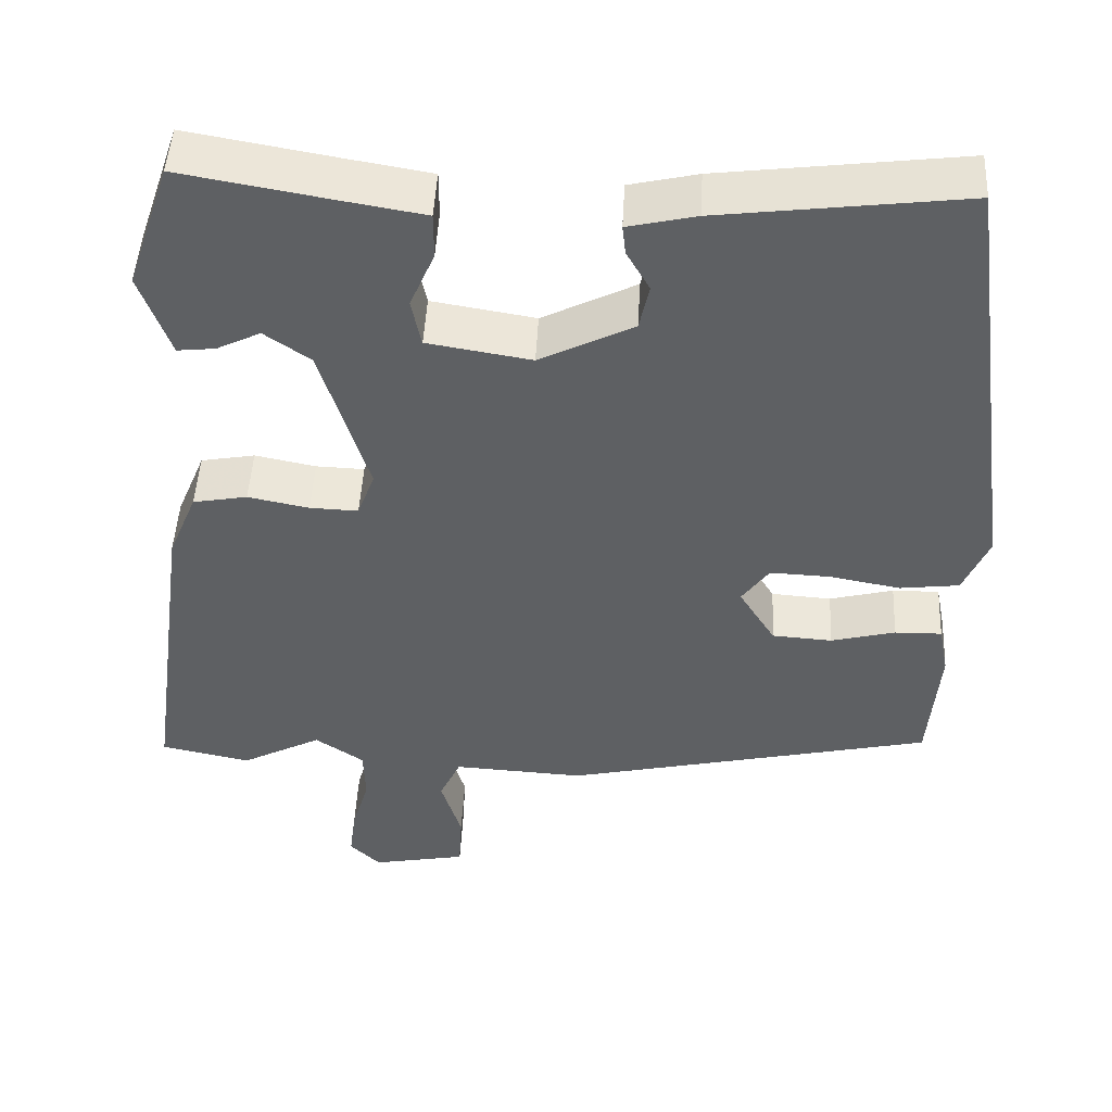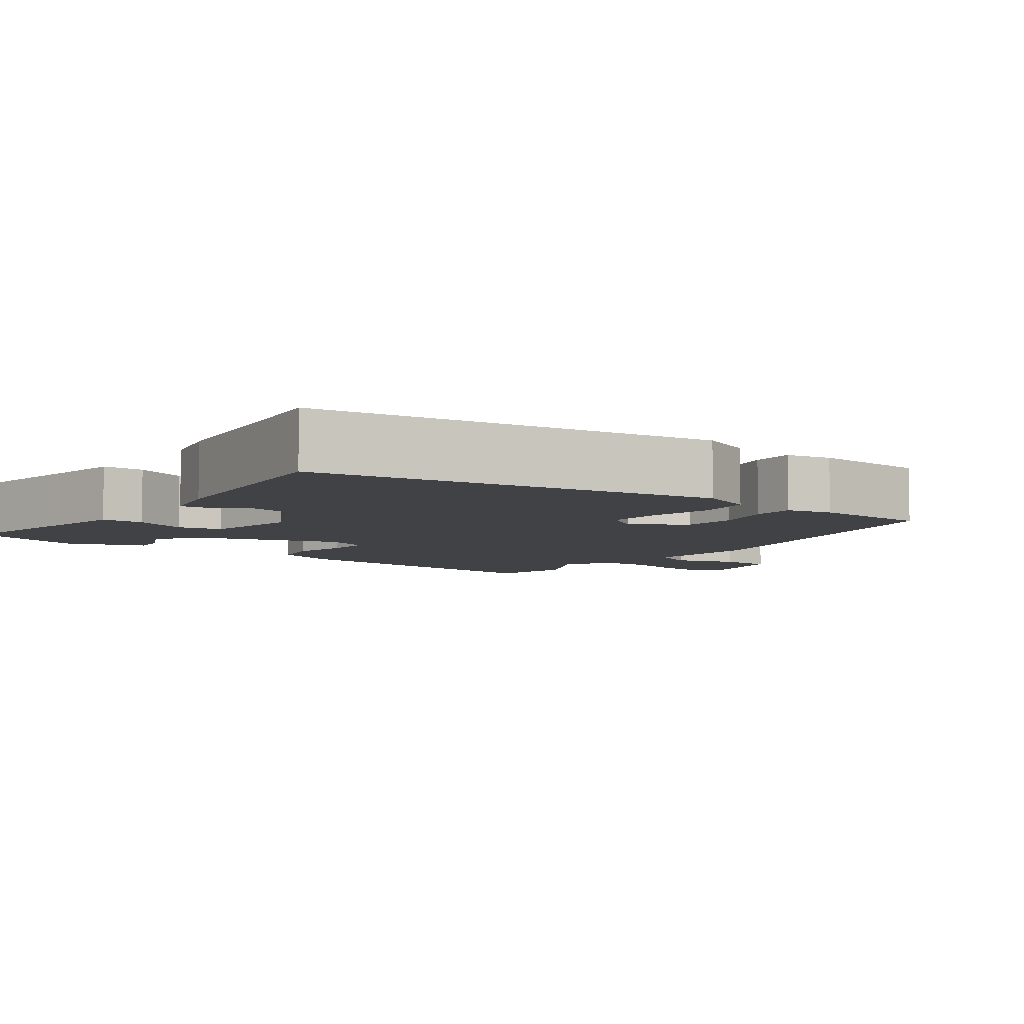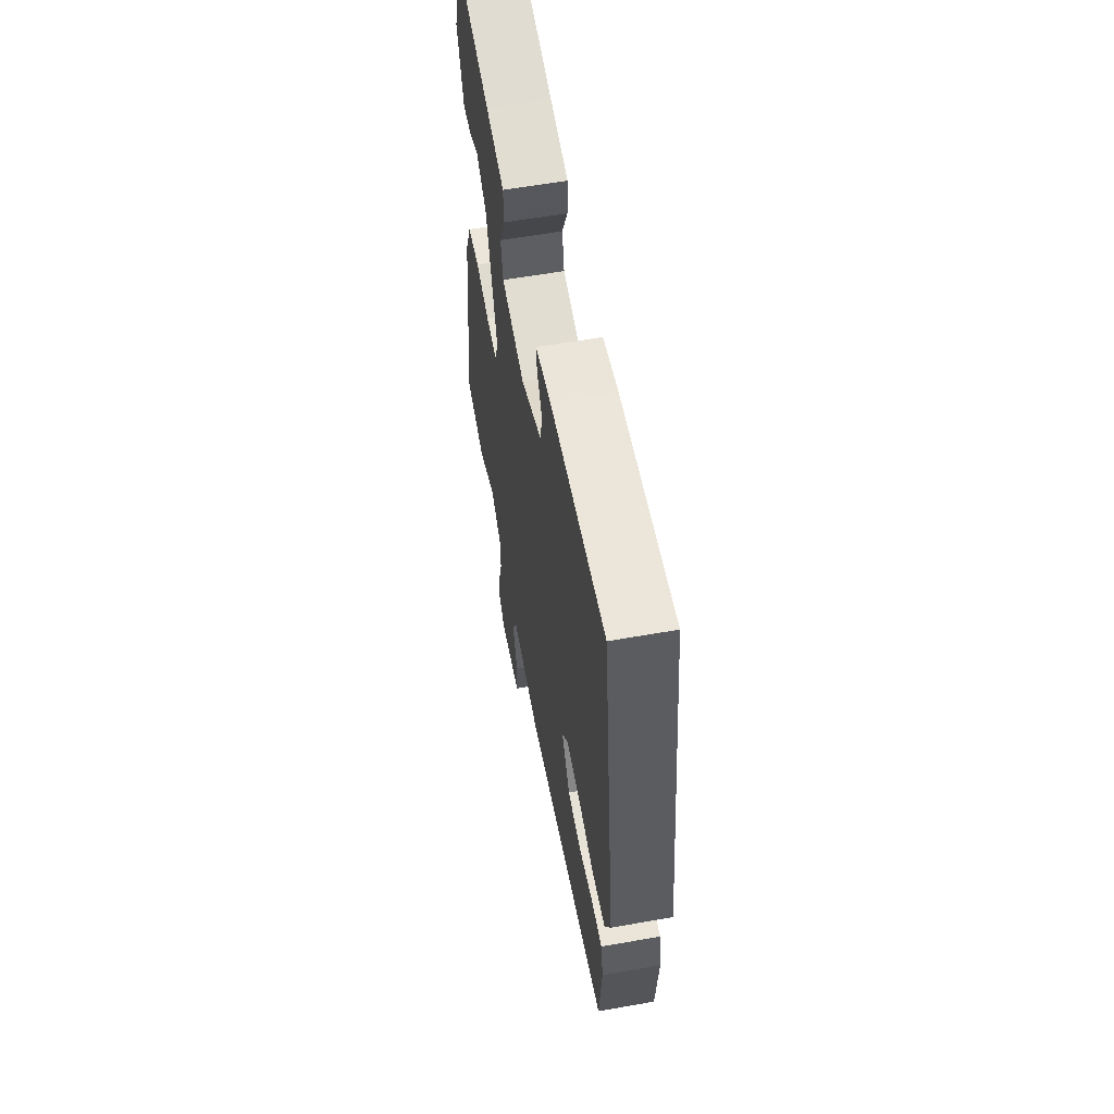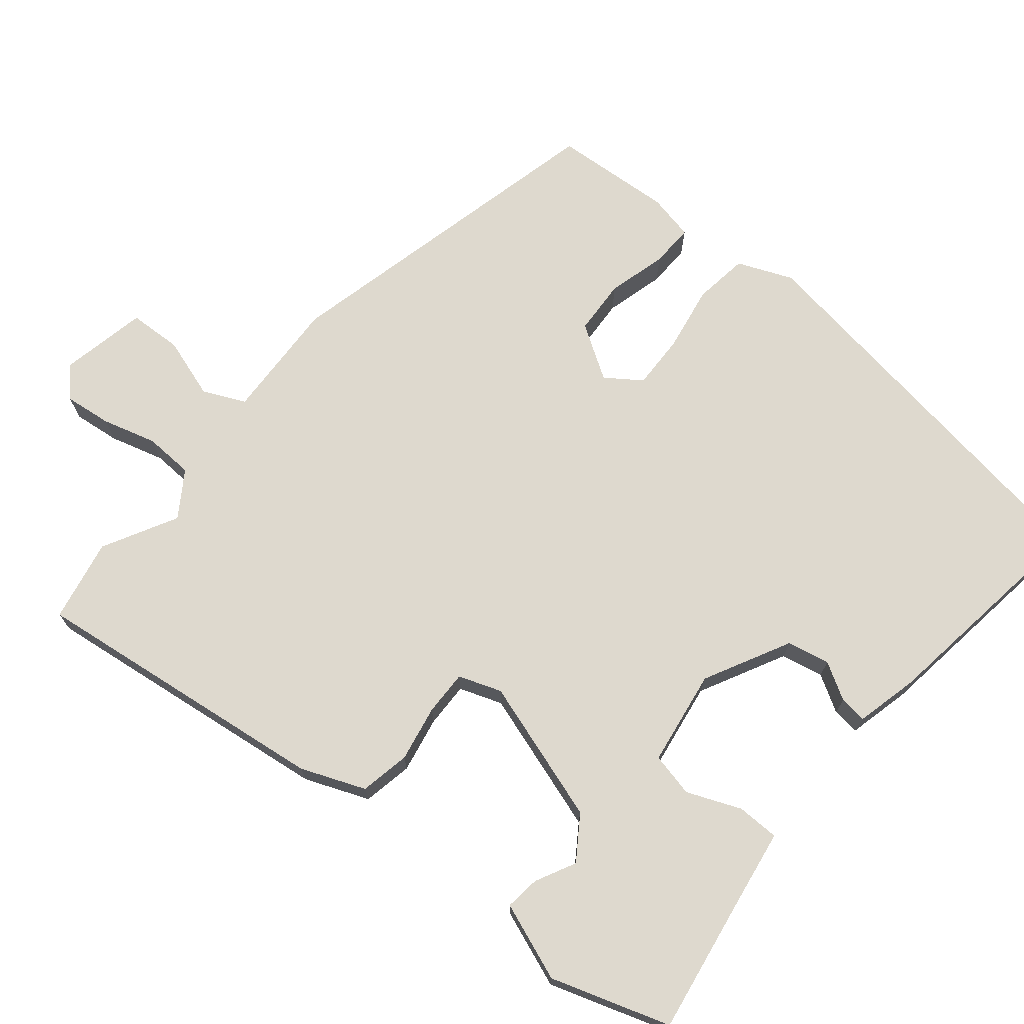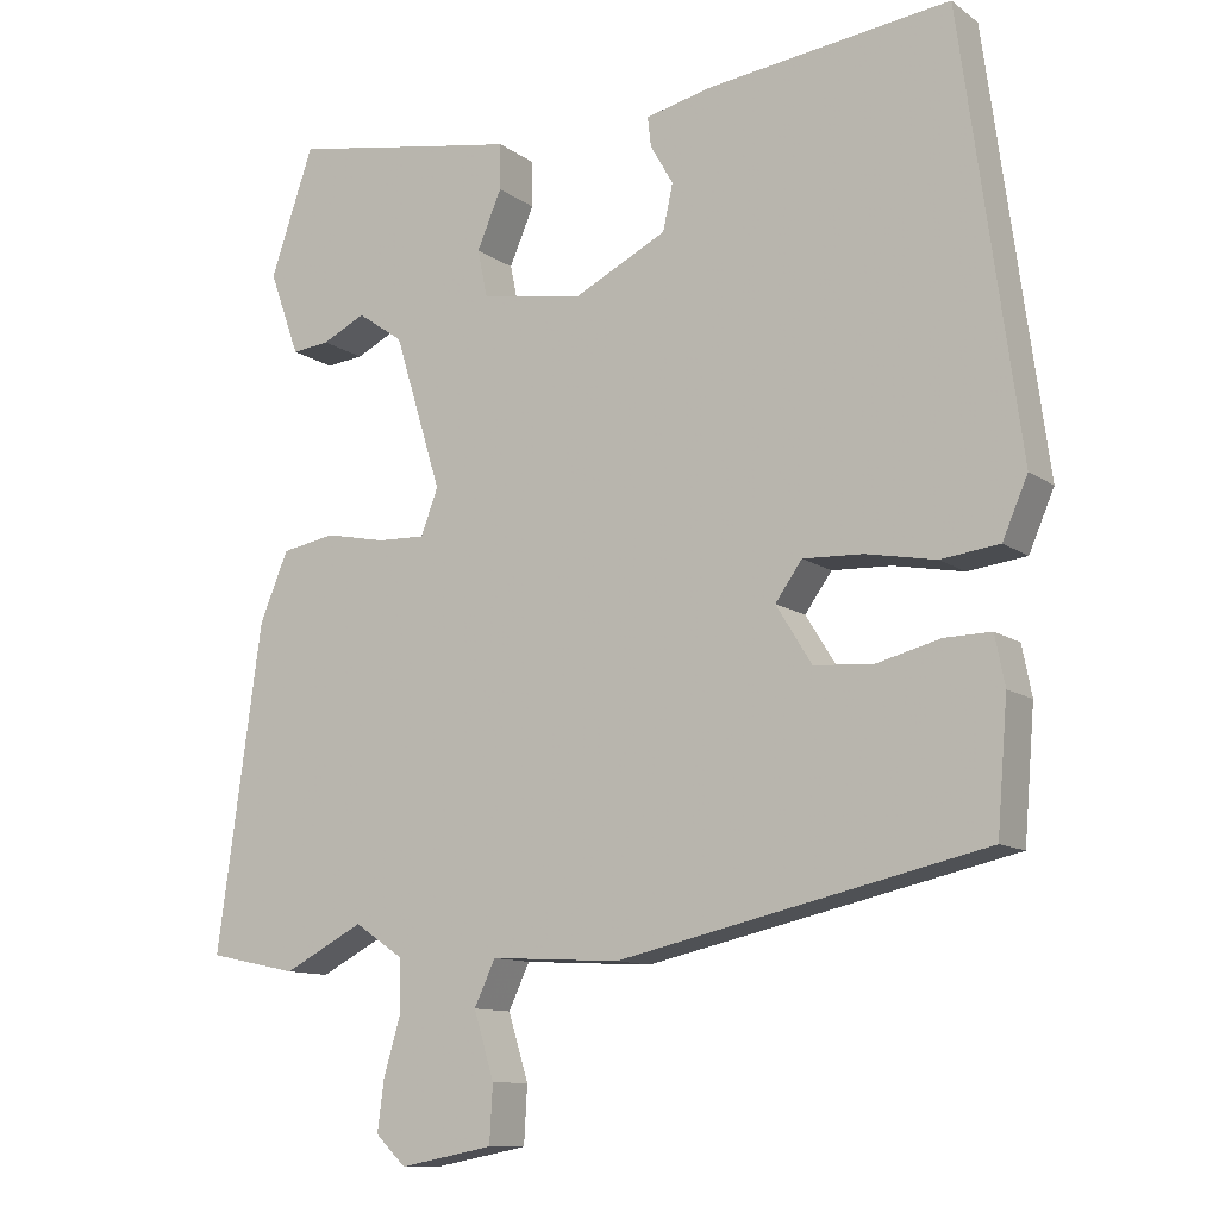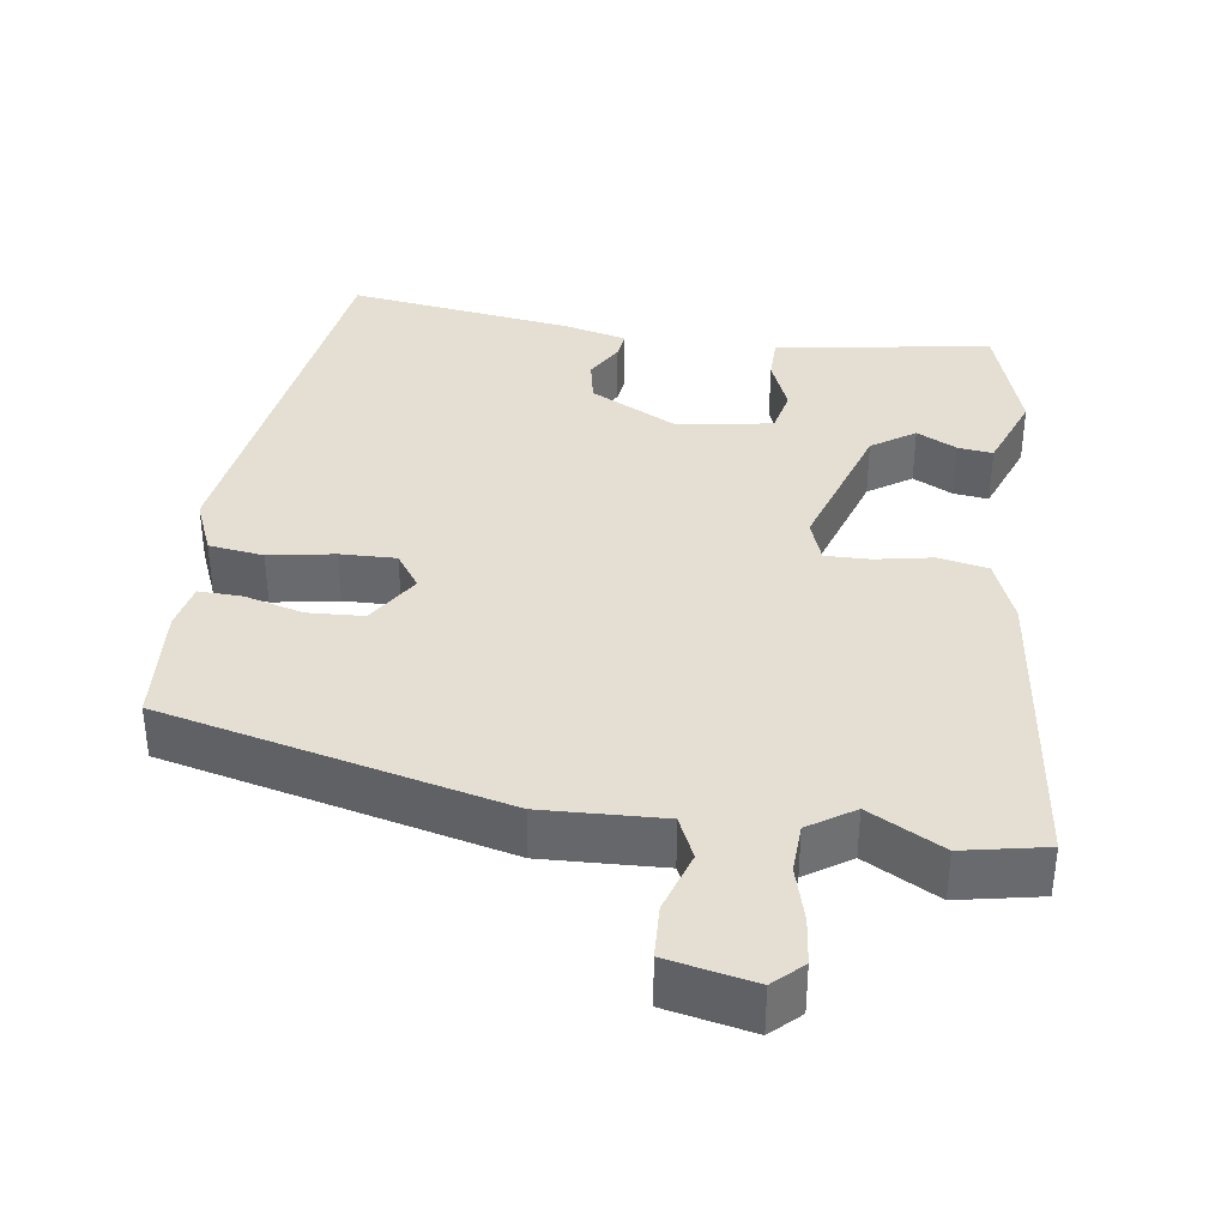
<metadata>
{"format":"obj","ext":"obj","renderer":"f3d","projection":"perspective","resolution":1024,"background":"white","views":[{"elev":47.6,"azim":2.9,"up":"+Z"},{"elev":-6.2,"azim":53.9,"up":"+Y"},{"elev":59.7,"azim":79.7,"up":"+Z"},{"elev":71.5,"azim":-49.7,"up":"+Y"},{"elev":-11.2,"azim":31.3,"up":"+Z"},{"elev":37.1,"azim":-171.1,"up":"+Y"}]}
</metadata>
<code>
v 0.479 0.07 -0.42
v 0.029 0.07 -0.521
v -0.13 0.07 -0.512
v -0.156 0.07 -0.567
v -0.131 0.07 -0.648
v -0.135 0.07 -0.718
v -0.25 0.07 -0.74
v -0.287 0.07 -0.704
v -0.279 0.07 -0.642
v -0.258 0.07 -0.571
v -0.26 0.07 -0.506
v -0.319 0.07 -0.466
v -0.417 0.07 -0.517
v -0.526 0.07 -0.494
v -0.471 0.07 -0.097
v -0.436 0.07 -0.013
v -0.37 0.07 -0.001
v -0.296 0.07 -0.016
v -0.237 0.07 -0.018
v -0.216 0.07 0.038
v -0.274 0.07 0.227
v -0.33 0.07 0.266
v -0.383 0.07 0.24
v -0.429 0.07 0.235
v -0.466 0.07 0.338
v -0.413 0.07 0.493
v -0.231 0.07 0.461
v -0.131 0.07 0.444
v -0.131 0.07 0.388
v -0.161 0.07 0.318
v -0.149 0.07 0.26
v -0.023 0.07 0.239
v 0.091 0.07 0.296
v 0.103 0.07 0.352
v 0.075 0.07 0.401
v 0.071 0.07 0.437
v 0.154 0.07 0.456
v 0.451 0.07 0.493
v 0.523 0.07 -0.039
v 0.492 0.07 -0.111
v 0.42 0.07 -0.12
v 0.334 0.07 -0.104
v 0.261 0.07 -0.101
v 0.228 0.07 -0.147
v 0.272 0.07 -0.218
v 0.345 0.07 -0.223
v 0.423 0.07 -0.203
v 0.48 0.07 -0.202
v 0.492 0.07 -0.263
v 0.479 0 -0.42
v 0.029 0 -0.521
v -0.13 0 -0.512
v -0.156 0 -0.567
v -0.131 0 -0.648
v -0.135 0 -0.718
v -0.25 0 -0.74
v -0.287 0 -0.704
v -0.279 0 -0.642
v -0.258 0 -0.571
v -0.26 0 -0.506
v -0.319 0 -0.466
v -0.417 0 -0.517
v -0.526 0 -0.494
v -0.471 0 -0.097
v -0.436 0 -0.013
v -0.37 0 -0.001
v -0.296 0 -0.016
v -0.237 0 -0.018
v -0.216 0 0.038
v -0.274 0 0.227
v -0.33 0 0.266
v -0.383 0 0.24
v -0.429 0 0.235
v -0.466 0 0.338
v -0.413 0 0.493
v -0.231 0 0.461
v -0.131 0 0.444
v -0.131 0 0.388
v -0.161 0 0.318
v -0.149 0 0.26
v -0.023 0 0.239
v 0.091 0 0.296
v 0.103 0 0.352
v 0.075 0 0.401
v 0.071 0 0.437
v 0.154 0 0.456
v 0.451 0 0.493
v 0.523 0 -0.039
v 0.492 0 -0.111
v 0.42 0 -0.12
v 0.334 0 -0.104
v 0.261 0 -0.101
v 0.228 0 -0.147
v 0.272 0 -0.218
v 0.345 0 -0.223
v 0.423 0 -0.203
v 0.48 0 -0.202
v 0.492 0 -0.263
f 46 47 48 49
f 45 46 49 1
f 39 40 41 42
f 39 42 43
f 38 39 43
f 37 38 43 44
f 34 35 36 37
f 33 34 37 44
f 27 28 29 30
f 27 30 31
f 26 27 31
f 25 26 31
f 22 23 24 25
f 22 25 31
f 21 22 31 32
f 15 16 17 18
f 15 18 19
f 12 13 14 15
f 11 12 15 19
f 10 11 19 20
f 8 9 10
f 7 8 10
f 4 5 6 7
f 3 4 7 10
f 45 1 2 3
f 44 45 3 10
f 32 33 44 10
f 20 21 32
f 10 20 32
f 98 97 96 95
f 50 98 95 94
f 91 90 89 88
f 92 91 88
f 92 88 87
f 93 92 87 86
f 86 85 84 83
f 93 86 83 82
f 79 78 77 76
f 80 79 76
f 80 76 75
f 80 75 74
f 74 73 72 71
f 80 74 71
f 81 80 71 70
f 67 66 65 64
f 68 67 64
f 64 63 62 61
f 68 64 61 60
f 69 68 60 59
f 59 58 57
f 59 57 56
f 56 55 54 53
f 59 56 53 52
f 52 51 50 94
f 59 52 94 93
f 59 93 82 81
f 81 70 69
f 81 69 59
f 1 50 51 2
f 2 51 52 3
f 3 52 53 4
f 4 53 54 5
f 5 54 55 6
f 6 55 56 7
f 7 56 57 8
f 8 57 58 9
f 9 58 59 10
f 10 59 60 11
f 11 60 61 12
f 12 61 62 13
f 13 62 63 14
f 14 63 64 15
f 15 64 65 16
f 16 65 66 17
f 17 66 67 18
f 18 67 68 19
f 19 68 69 20
f 20 69 70 21
f 21 70 71 22
f 22 71 72 23
f 23 72 73 24
f 24 73 74 25
f 25 74 75 26
f 26 75 76 27
f 27 76 77 28
f 28 77 78 29
f 29 78 79 30
f 30 79 80 31
f 31 80 81 32
f 32 81 82 33
f 33 82 83 34
f 34 83 84 35
f 35 84 85 36
f 36 85 86 37
f 37 86 87 38
f 38 87 88 39
f 39 88 89 40
f 40 89 90 41
f 41 90 91 42
f 42 91 92 43
f 43 92 93 44
f 44 93 94 45
f 45 94 95 46
f 46 95 96 47
f 47 96 97 48
f 48 97 98 49
f 49 98 50 1

</code>
